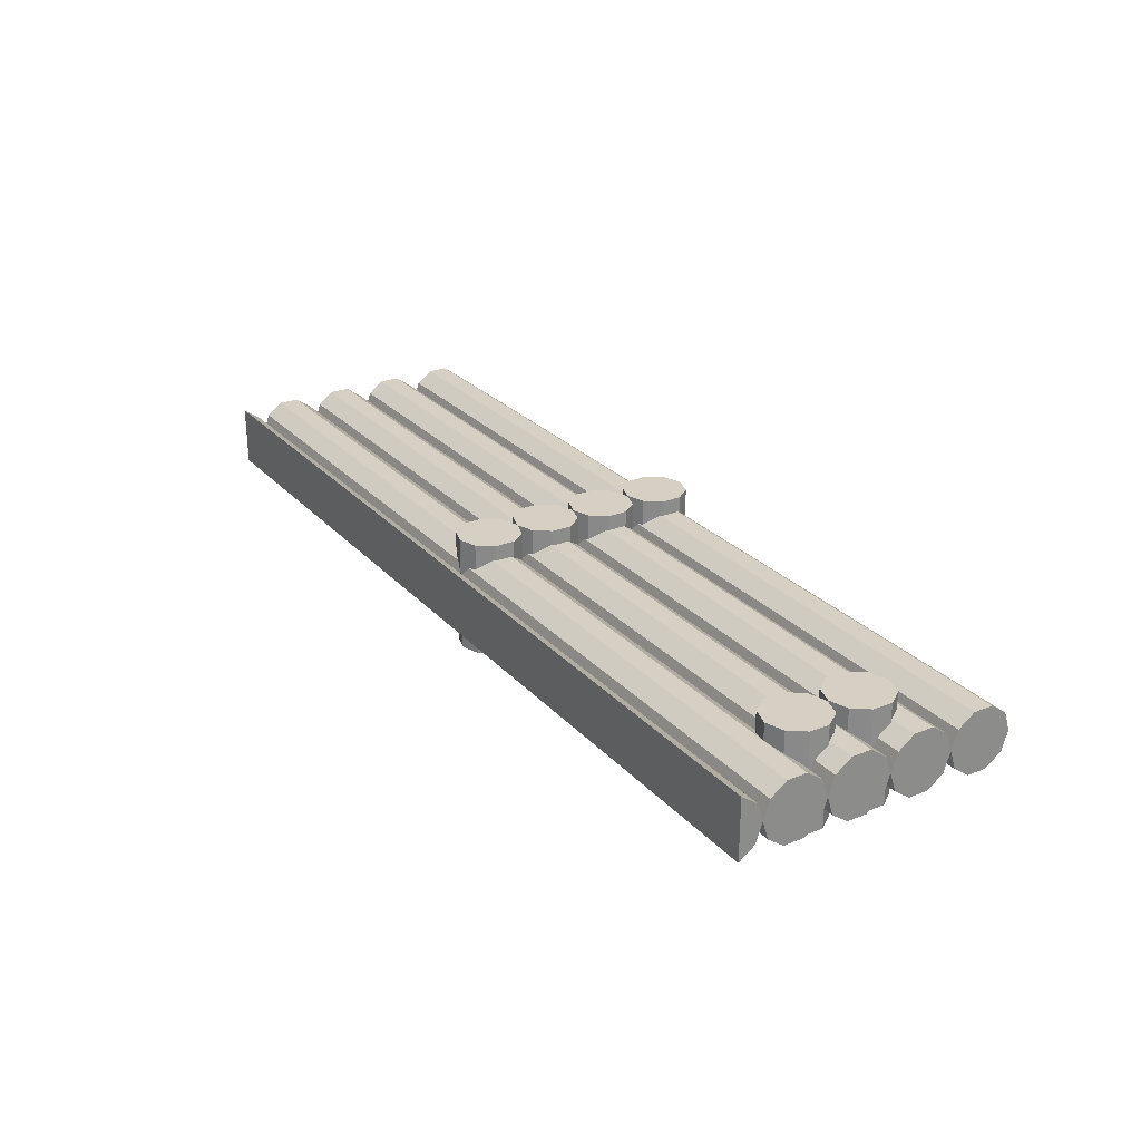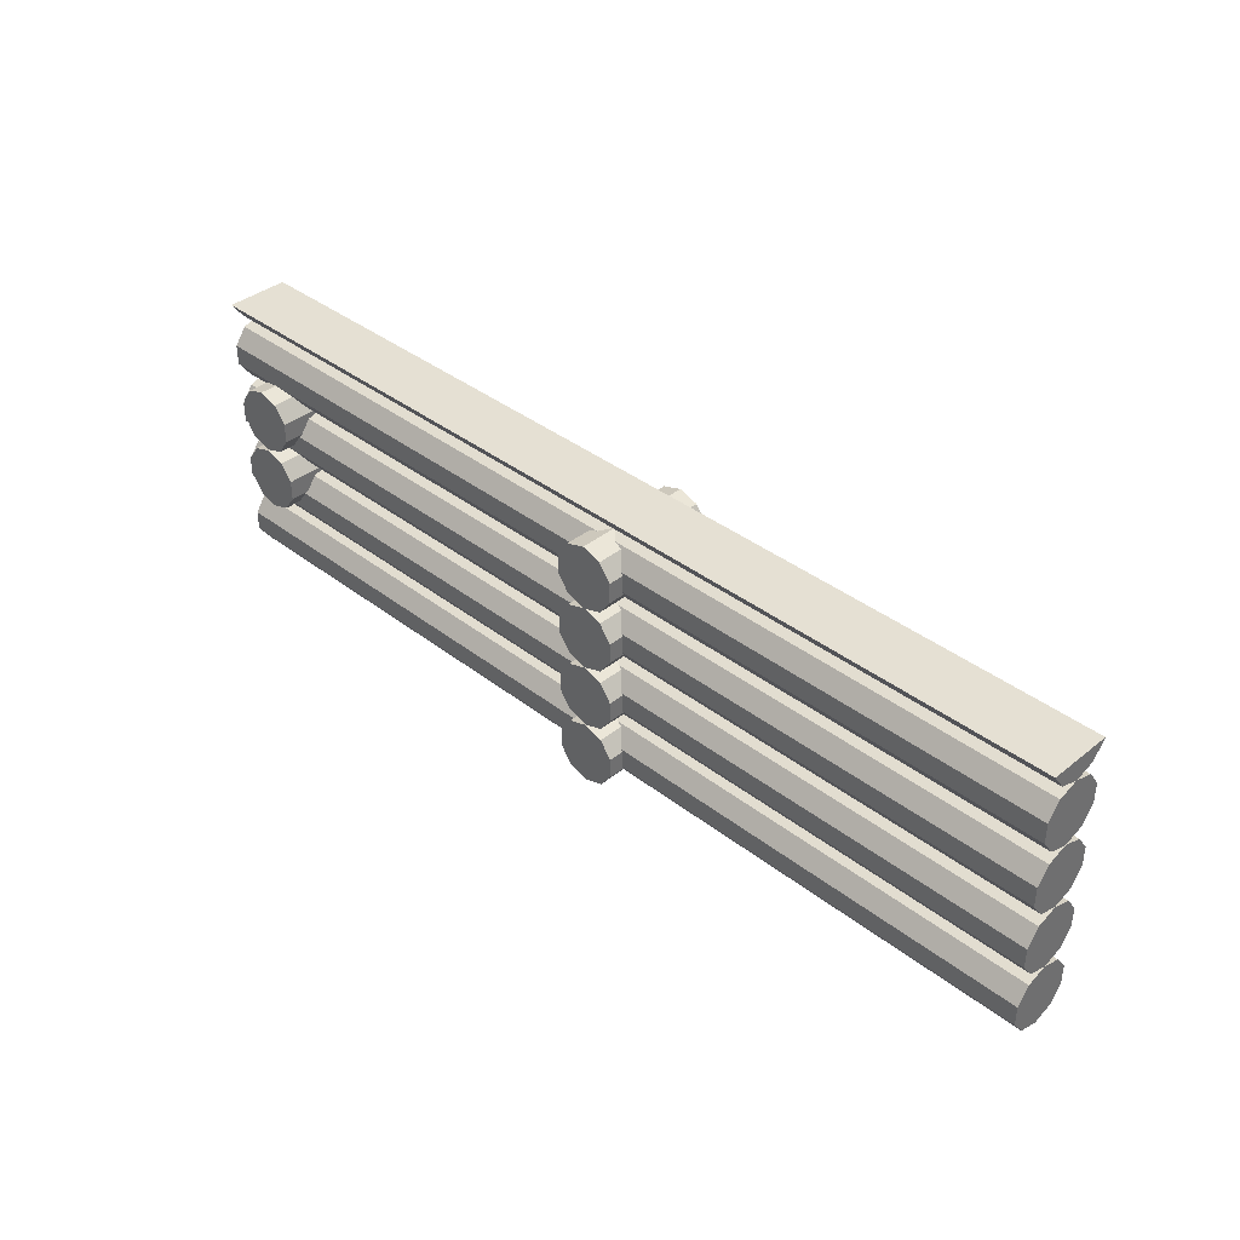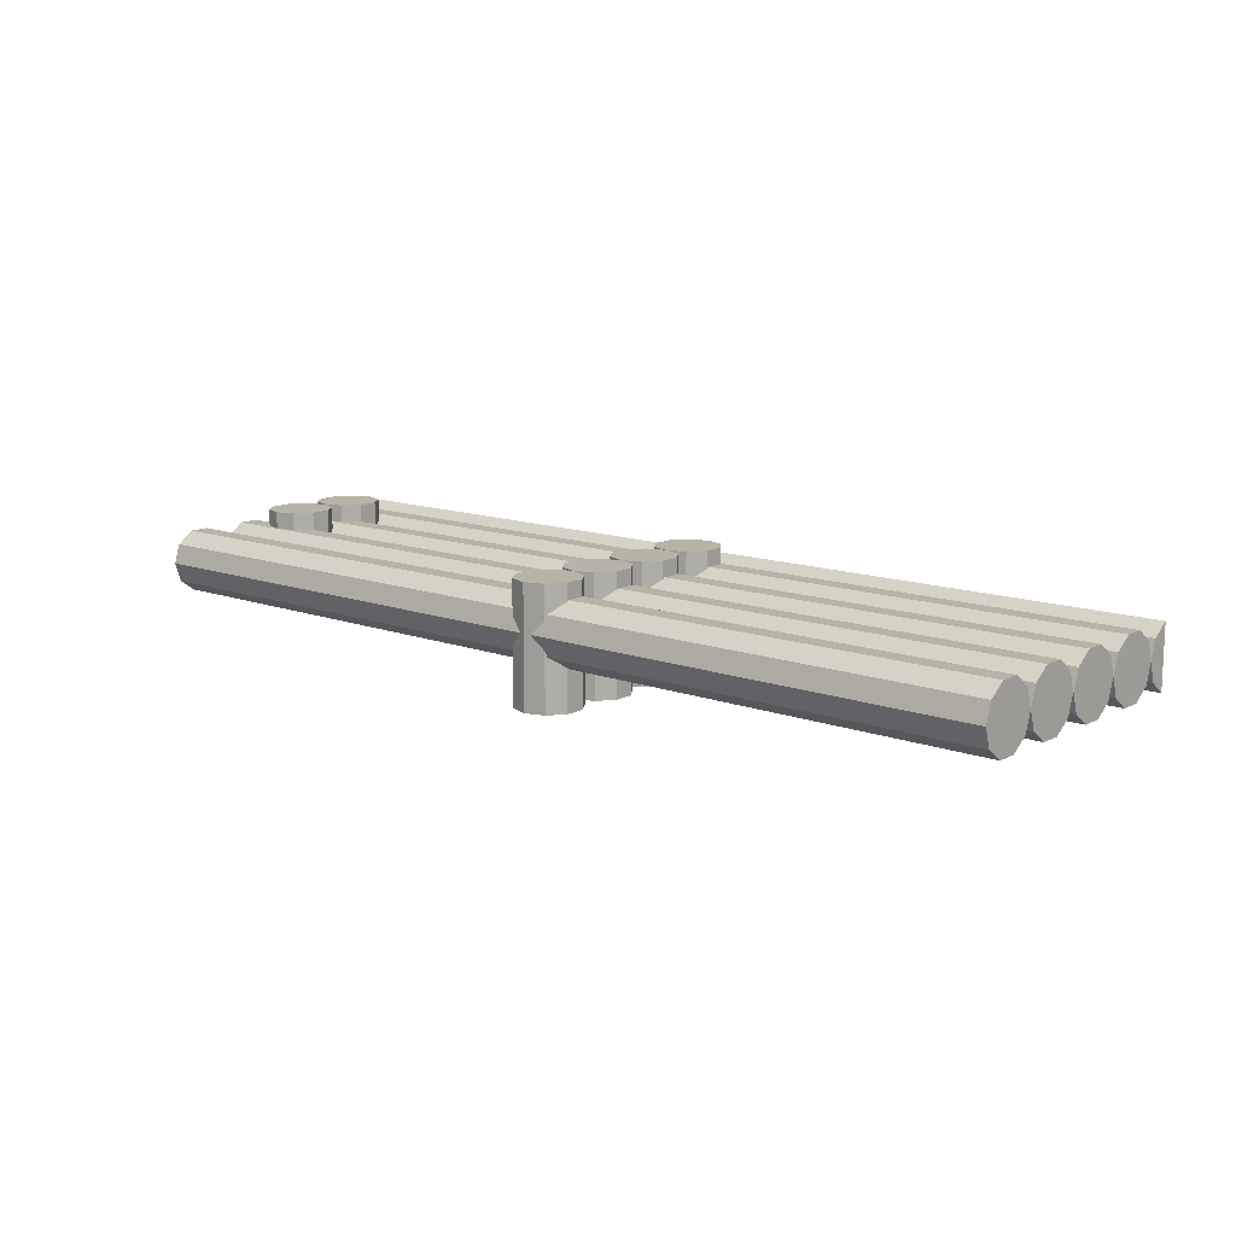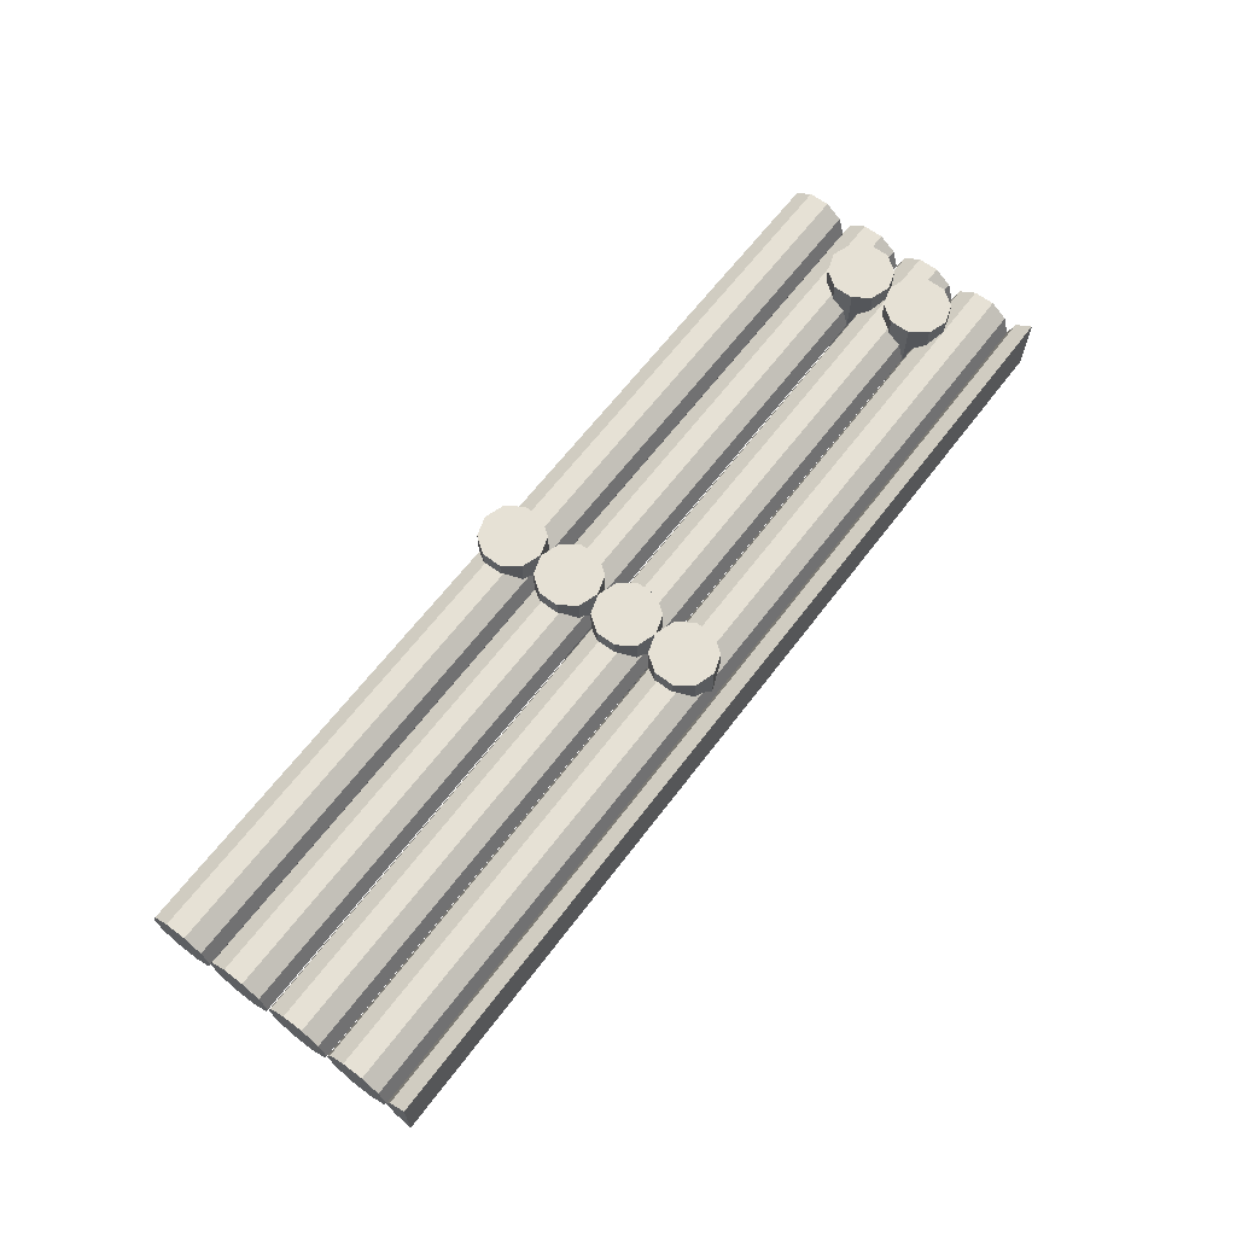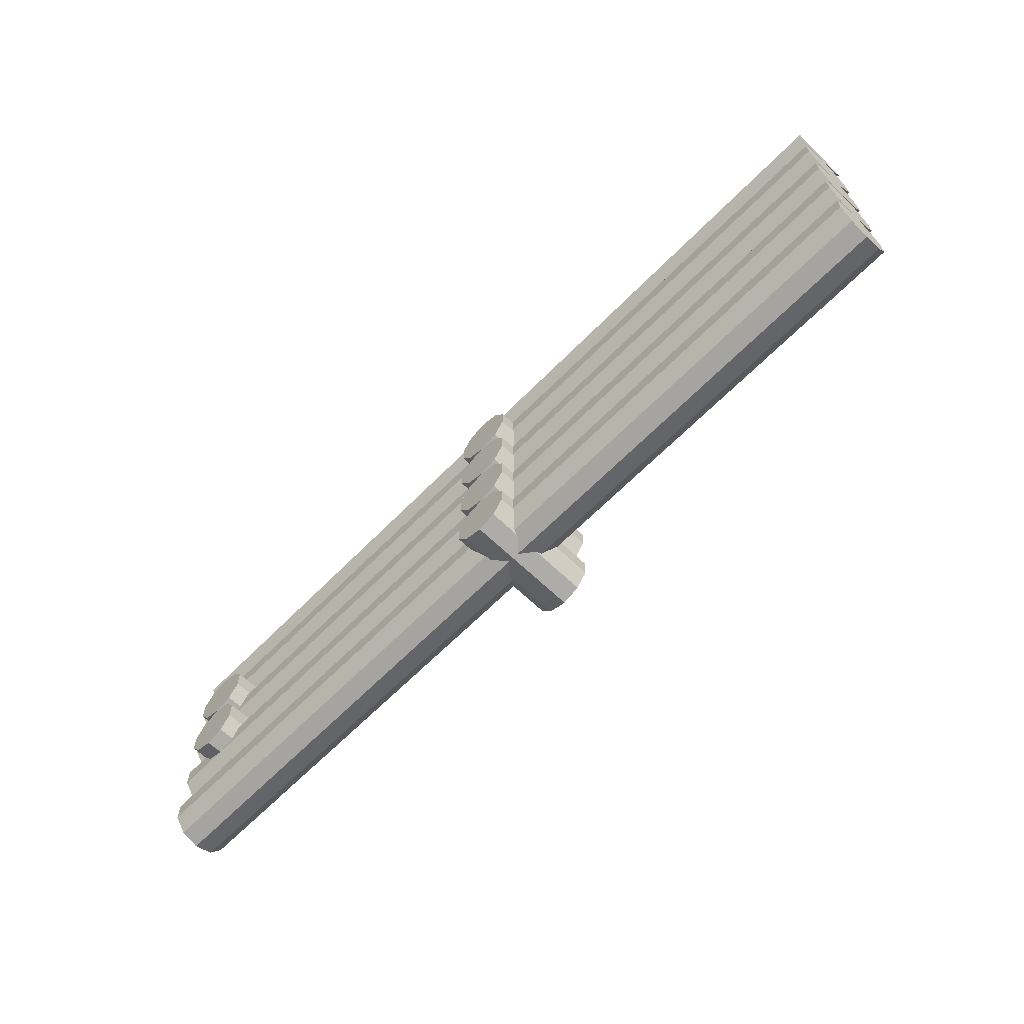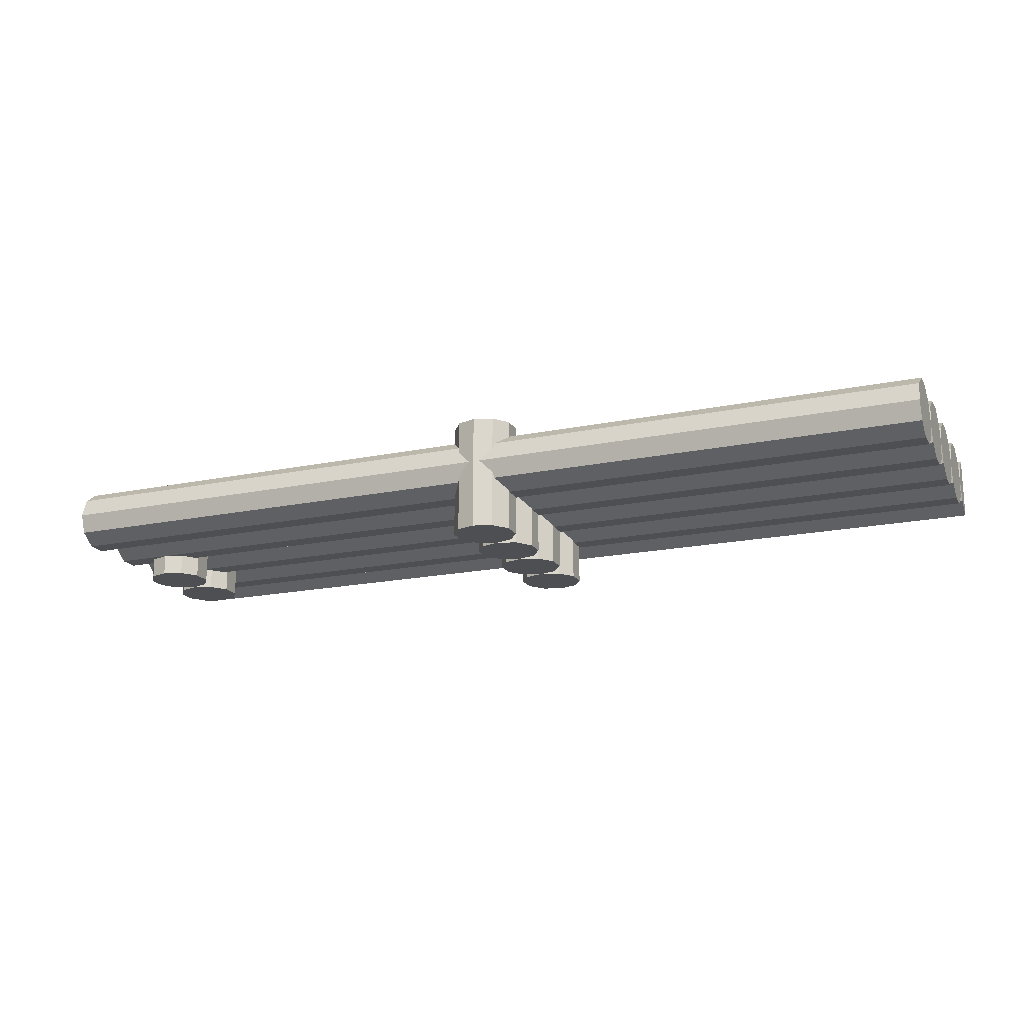
<metadata>
{"format":"obj","ext":"obj","renderer":"f3d","projection":"perspective","resolution":1024,"background":"white","views":[{"elev":26.4,"azim":-122.1,"up":"+Z"},{"elev":38.1,"azim":44.5,"up":"+Y"},{"elev":12.6,"azim":40.7,"up":"+Z"},{"elev":64.5,"azim":127.2,"up":"+Z"},{"elev":-63.9,"azim":45.7,"up":"+Y"},{"elev":-18.1,"azim":22.1,"up":"+Z"}]}
</metadata>
<code>
o Cylinder.001
v -0.6687 0.6738 -3.561
v 10.43 0.6738 -3.561
v -0.6687 0.6015 -3.784
v 10.43 0.6015 -3.784
v -0.6687 0.4123 -3.921
v 10.43 0.4123 -3.921
v -0.6687 0.1784 -3.921
v 10.43 0.1784 -3.921
v -0.6687 -0.01086 -3.784
v 10.43 -0.01086 -3.784
v -0.6687 -0.08314 -3.561
v 10.43 -0.08314 -3.561
v -0.6687 -0.01086 -3.339
v 10.43 -0.01086 -3.339
v -0.6687 0.1784 -3.201
v 10.43 0.1784 -3.201
v -0.6687 0.4123 -3.201
v 10.43 0.4123 -3.201
v -0.6687 0.6015 -3.339
v 10.43 0.6015 -3.339
f 1 2 4 3
f 3 4 6 5
f 5 6 8 7
f 7 8 10 9
f 9 10 12 11
f 11 12 14 13
f 13 14 16 15
f 15 16 18 17
f 4 2 20 18 16 14 12 10 8 6
f 17 18 20 19
f 19 20 2 1
f 1 3 5 7 9 11 13 15 17 19
o Cylinder.004
v 0 1.698 -4.166
v 0 1.698 -3.002
v 0.2225 1.625 -4.166
v 0.2225 1.625 -3.002
v 0.36 1.436 -4.166
v 0.36 1.436 -3.002
v 0.36 1.202 -4.166
v 0.36 1.202 -3.002
v 0.2225 1.013 -4.166
v 0.2225 1.013 -3.002
v 0 0.9407 -4.166
v 0 0.9407 -3.002
v -0.2225 1.013 -4.166
v -0.2225 1.013 -3.002
v -0.36 1.202 -4.166
v -0.36 1.202 -3.002
v -0.36 1.436 -4.166
v -0.36 1.436 -3.002
v -0.2225 1.625 -4.166
v -0.2225 1.625 -3.002
f 21 22 24 23
f 23 24 26 25
f 25 26 28 27
f 27 28 30 29
f 29 30 32 31
f 31 32 34 33
f 33 34 36 35
f 35 36 38 37
f 24 22 40 38 36 34 32 30 28 26
f 37 38 40 39
f 39 40 22 21
f 21 23 25 27 29 31 33 35 37 39
o Cylinder.007
v 0 2.465 -4.166
v 0 2.465 -3.002
v 0.2225 2.393 -4.166
v 0.2225 2.393 -3.002
v 0.36 2.204 -4.166
v 0.36 2.204 -3.002
v 0.36 1.97 -4.166
v 0.36 1.97 -3.002
v 0.2225 1.781 -4.166
v 0.2225 1.781 -3.002
v 0 1.708 -4.166
v 0 1.708 -3.002
v -0.2225 1.781 -4.166
v -0.2225 1.781 -3.002
v -0.36 1.97 -4.166
v -0.36 1.97 -3.002
v -0.36 2.204 -4.166
v -0.36 2.204 -3.002
v -0.2225 2.393 -4.166
v -0.2225 2.393 -3.002
f 41 42 44 43
f 43 44 46 45
f 45 46 48 47
f 47 48 50 49
f 49 50 52 51
f 51 52 54 53
f 53 54 56 55
f 55 56 58 57
f 44 42 60 58 56 54 52 50 48 46
f 57 58 60 59
f 59 60 42 41
f 41 43 45 47 49 51 53 55 57 59
o Cylinder.016
v -0.6687 1.434 -3.561
v 10.43 1.434 -3.561
v -0.6687 1.361 -3.784
v 10.43 1.361 -3.784
v -0.6687 1.172 -3.921
v 10.43 1.172 -3.921
v -0.6687 0.9383 -3.921
v 10.43 0.9383 -3.921
v -0.6687 0.749 -3.784
v 10.43 0.749 -3.784
v -0.6687 0.6767 -3.561
v 10.43 0.6767 -3.561
v -0.6687 0.749 -3.339
v 10.43 0.749 -3.339
v -0.6687 0.9383 -3.201
v 10.43 0.9383 -3.201
v -0.6687 1.172 -3.201
v 10.43 1.172 -3.201
v -0.6687 1.361 -3.339
v 10.43 1.361 -3.339
f 61 62 64 63
f 63 64 66 65
f 65 66 68 67
f 67 68 70 69
f 69 70 72 71
f 71 72 74 73
f 73 74 76 75
f 75 76 78 77
f 64 62 80 78 76 74 72 70 68 66
f 77 78 80 79
f 79 80 62 61
f 61 63 65 67 69 71 73 75 77 79
o Cylinder.017
v -0.6687 2.2 -3.561
v 10.43 2.2 -3.561
v -0.6687 2.128 -3.784
v 10.43 2.128 -3.784
v -0.6687 1.938 -3.921
v 10.43 1.938 -3.921
v -0.6687 1.705 -3.921
v 10.43 1.705 -3.921
v -0.6687 1.515 -3.784
v 10.43 1.515 -3.784
v -0.6687 1.443 -3.561
v 10.43 1.443 -3.561
v -0.6687 1.515 -3.339
v 10.43 1.515 -3.339
v -0.6687 1.705 -3.201
v 10.43 1.705 -3.201
v -0.6687 1.938 -3.201
v 10.43 1.938 -3.201
v -0.6687 2.128 -3.339
v 10.43 2.128 -3.339
f 81 82 84 83
f 83 84 86 85
f 85 86 88 87
f 87 88 90 89
f 89 90 92 91
f 91 92 94 93
f 93 94 96 95
f 95 96 98 97
f 84 82 100 98 96 94 92 90 88 86
f 97 98 100 99
f 99 100 82 81
f 81 83 85 87 89 91 93 95 97 99
o Cylinder.018
v -0.6687 2.96 -3.561
v 10.43 2.96 -3.561
v -0.6687 2.888 -3.784
v 10.43 2.888 -3.784
v -0.6687 2.698 -3.921
v 10.43 2.698 -3.921
v -0.6687 2.464 -3.921
v 10.43 2.464 -3.921
v -0.6687 2.275 -3.784
v 10.43 2.275 -3.784
v -0.6687 2.203 -3.561
v 10.43 2.203 -3.561
v -0.6687 2.275 -3.339
v 10.43 2.275 -3.339
v -0.6687 2.464 -3.201
v 10.43 2.464 -3.201
v -0.6687 2.698 -3.201
v 10.43 2.698 -3.201
v -0.6687 2.888 -3.339
v 10.43 2.888 -3.339
f 101 102 104 103
f 103 104 106 105
f 105 106 108 107
f 107 108 110 109
f 109 110 112 111
f 111 112 114 113
f 113 114 116 115
f 115 116 118 117
f 104 102 120 118 116 114 112 110 108 106
f 117 118 120 119
f 119 120 102 101
f 101 103 105 107 109 111 113 115 117 119
o Cylinder.019
v -0.6687 3.221 -3.921
v 10.43 3.221 -3.921
v -0.6687 3.032 -3.784
v 10.43 3.032 -3.784
v -0.6687 2.959 -3.561
v 10.43 2.959 -3.561
v -0.6687 3.032 -3.339
v 10.43 3.032 -3.339
v -0.6687 3.221 -3.201
v 10.43 3.221 -3.201
f 124 122 130 128 126
f 121 122 124 123
f 123 124 126 125
f 125 126 128 127
f 127 128 130 129
f 121 129 130 122
f 121 123 125 127 129
o Cylinder.048
v 5.045 0.6515 -3.019
v 5.045 0.6515 -4.393
v 5.268 0.5792 -3.019
v 5.268 0.5792 -4.393
v 5.405 0.39 -3.019
v 5.405 0.39 -4.393
v 5.405 0.1561 -3.019
v 5.405 0.1561 -4.393
v 5.268 -0.03316 -3.019
v 5.268 -0.03316 -4.393
v 5.045 -0.1054 -3.019
v 5.045 -0.1054 -4.393
v 4.823 -0.03316 -3.019
v 4.823 -0.03316 -4.393
v 4.685 0.1561 -3.019
v 4.685 0.1561 -4.393
v 4.685 0.39 -3.019
v 4.685 0.39 -4.393
v 4.823 0.5792 -3.019
v 4.823 0.5792 -4.393
f 131 133 134 132
f 133 135 136 134
f 135 137 138 136
f 137 139 140 138
f 139 141 142 140
f 141 143 144 142
f 143 145 146 144
f 145 147 148 146
f 134 136 138 140 142 144 146 148 150 132
f 147 149 150 148
f 149 131 132 150
f 131 149 147 145 143 141 139 137 135 133
o Cylinder.049
v 5.045 1.415 -3.019
v 5.045 1.415 -4.393
v 5.268 1.342 -3.019
v 5.268 1.342 -4.393
v 5.405 1.153 -3.019
v 5.405 1.153 -4.393
v 5.405 0.9192 -3.019
v 5.405 0.9192 -4.393
v 5.268 0.73 -3.019
v 5.268 0.73 -4.393
v 5.045 0.6577 -3.019
v 5.045 0.6577 -4.393
v 4.823 0.73 -3.019
v 4.823 0.73 -4.393
v 4.685 0.9192 -3.019
v 4.685 0.9192 -4.393
v 4.685 1.153 -3.019
v 4.685 1.153 -4.393
v 4.823 1.342 -3.019
v 4.823 1.342 -4.393
f 151 153 154 152
f 153 155 156 154
f 155 157 158 156
f 157 159 160 158
f 159 161 162 160
f 161 163 164 162
f 163 165 166 164
f 165 167 168 166
f 154 156 158 160 162 164 166 168 170 152
f 167 169 170 168
f 169 151 152 170
f 151 169 167 165 163 161 159 157 155 153
o Cylinder.050
v 5.045 2.178 -3.019
v 5.045 2.178 -4.393
v 5.268 2.106 -3.019
v 5.268 2.106 -4.393
v 5.405 1.916 -3.019
v 5.405 1.916 -4.393
v 5.405 1.682 -3.019
v 5.405 1.682 -4.393
v 5.268 1.493 -3.019
v 5.268 1.493 -4.393
v 5.045 1.421 -3.019
v 5.045 1.421 -4.393
v 4.823 1.493 -3.019
v 4.823 1.493 -4.393
v 4.685 1.682 -3.019
v 4.685 1.682 -4.393
v 4.685 1.916 -3.019
v 4.685 1.916 -4.393
v 4.823 2.106 -3.019
v 4.823 2.106 -4.393
f 171 173 174 172
f 173 175 176 174
f 175 177 178 176
f 177 179 180 178
f 179 181 182 180
f 181 183 184 182
f 183 185 186 184
f 185 187 188 186
f 174 176 178 180 182 184 186 188 190 172
f 187 189 190 188
f 189 171 172 190
f 171 189 187 185 183 181 179 177 175 173
o Cylinder.051
v 5.045 2.929 -3.019
v 5.045 2.929 -4.393
v 5.268 2.856 -3.019
v 5.268 2.856 -4.393
v 5.405 2.667 -3.019
v 5.405 2.667 -4.393
v 5.405 2.433 -3.019
v 5.405 2.433 -4.393
v 5.268 2.244 -3.019
v 5.268 2.244 -4.393
v 5.045 2.172 -3.019
v 5.045 2.172 -4.393
v 4.823 2.244 -3.019
v 4.823 2.244 -4.393
v 4.685 2.433 -3.019
v 4.685 2.433 -4.393
v 4.685 2.667 -3.019
v 4.685 2.667 -4.393
v 4.823 2.856 -3.019
v 4.823 2.856 -4.393
f 191 193 194 192
f 193 195 196 194
f 195 197 198 196
f 197 199 200 198
f 199 201 202 200
f 201 203 204 202
f 203 205 206 204
f 205 207 208 206
f 194 196 198 200 202 204 206 208 210 192
f 207 209 210 208
f 209 191 192 210
f 191 209 207 205 203 201 199 197 195 193

</code>
